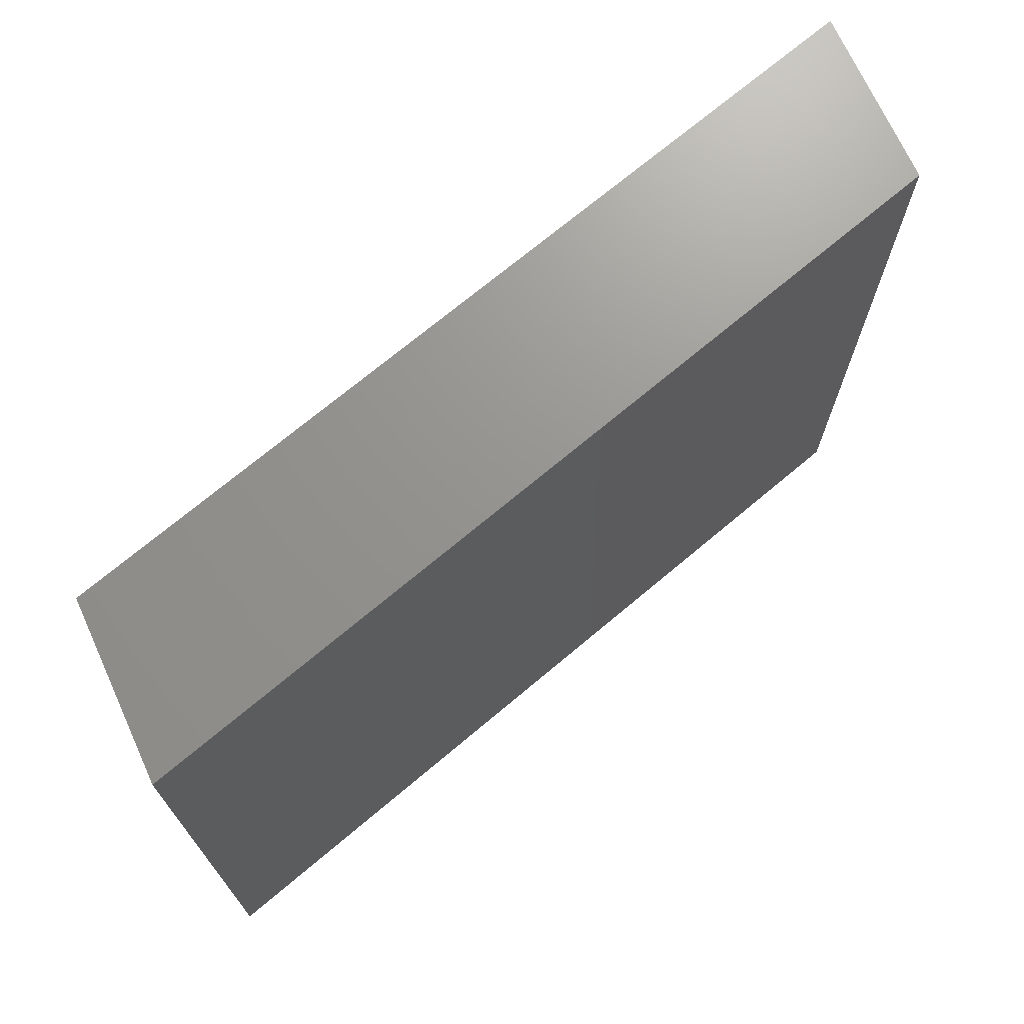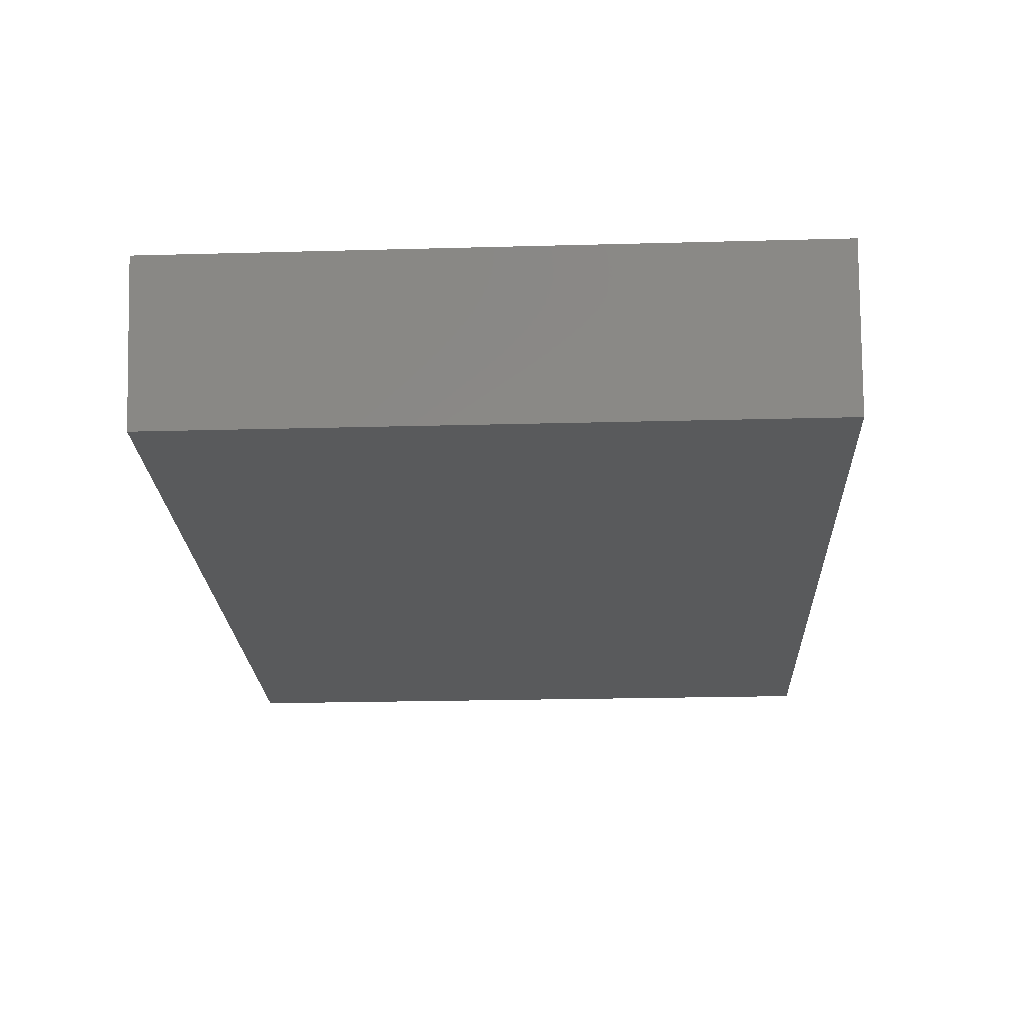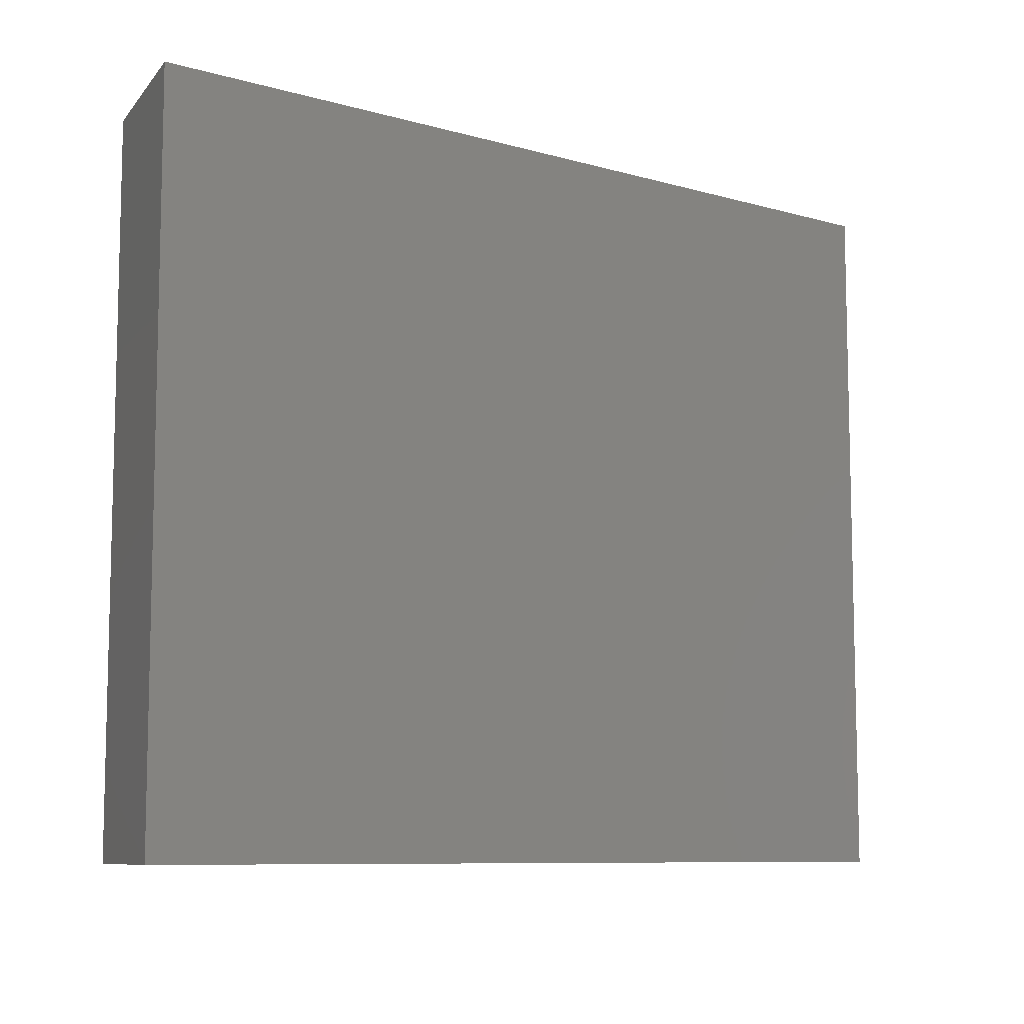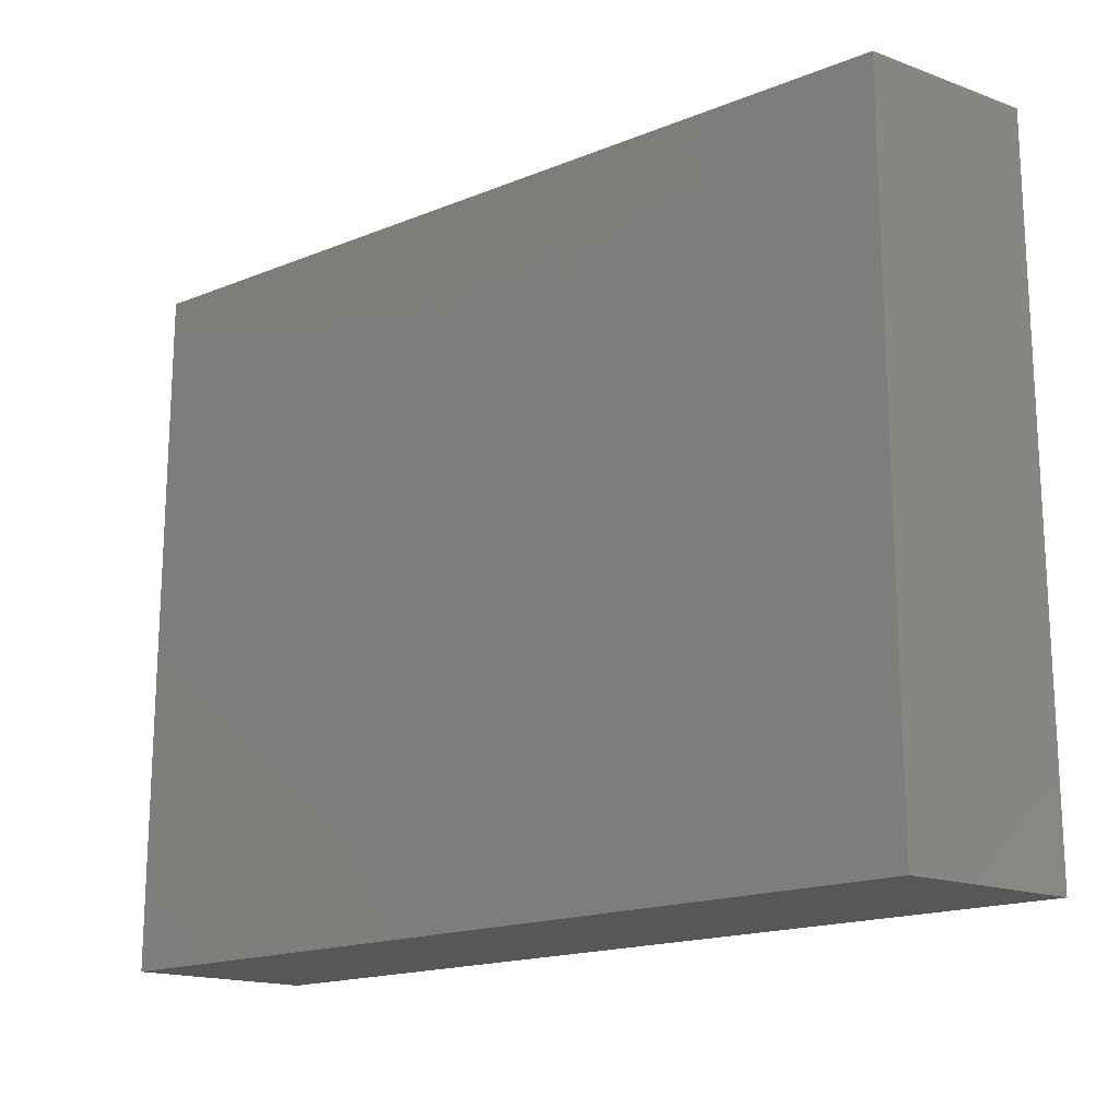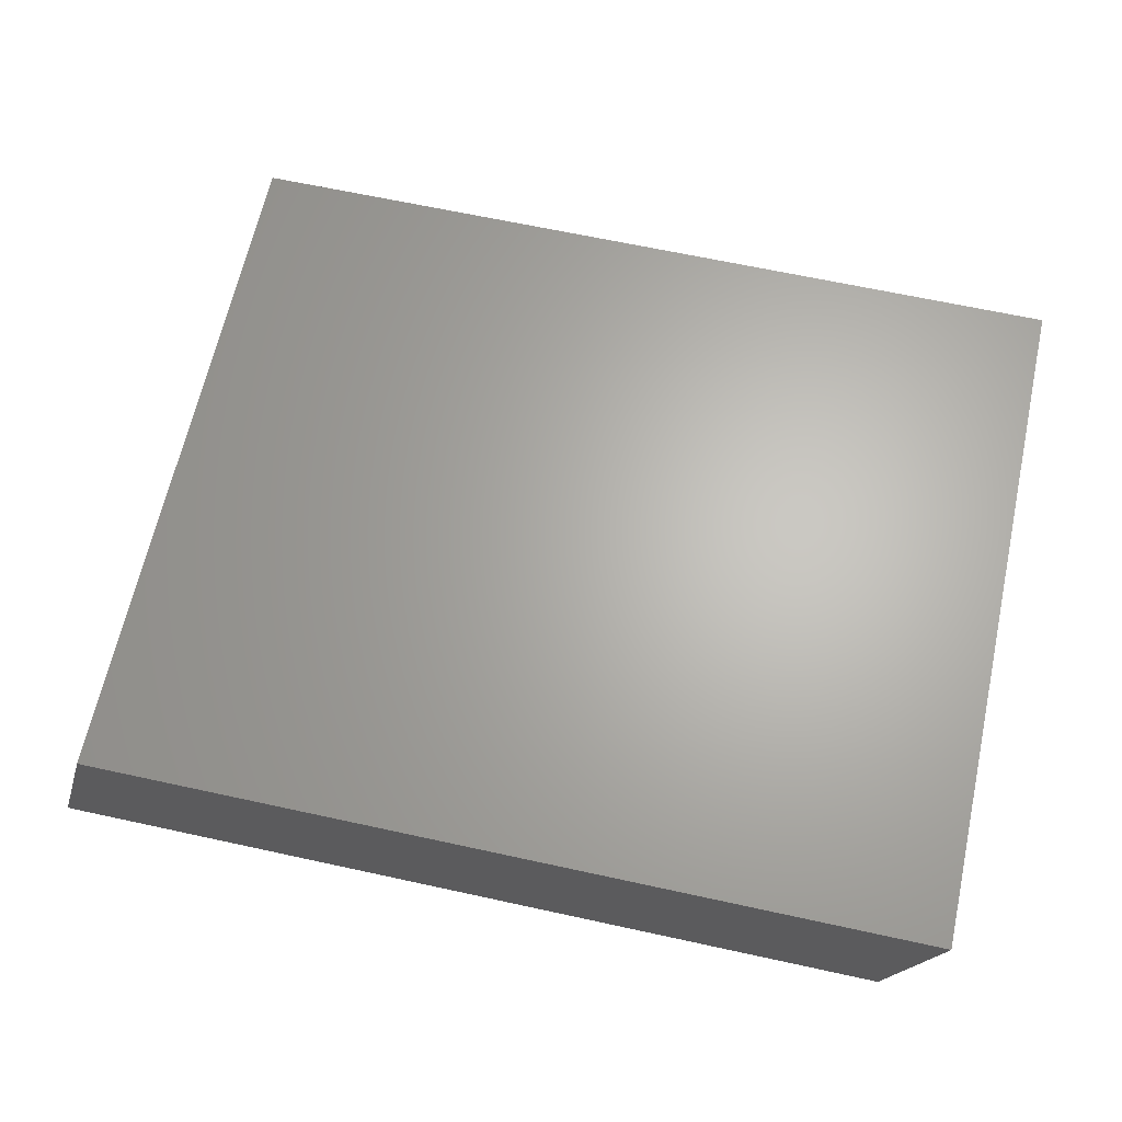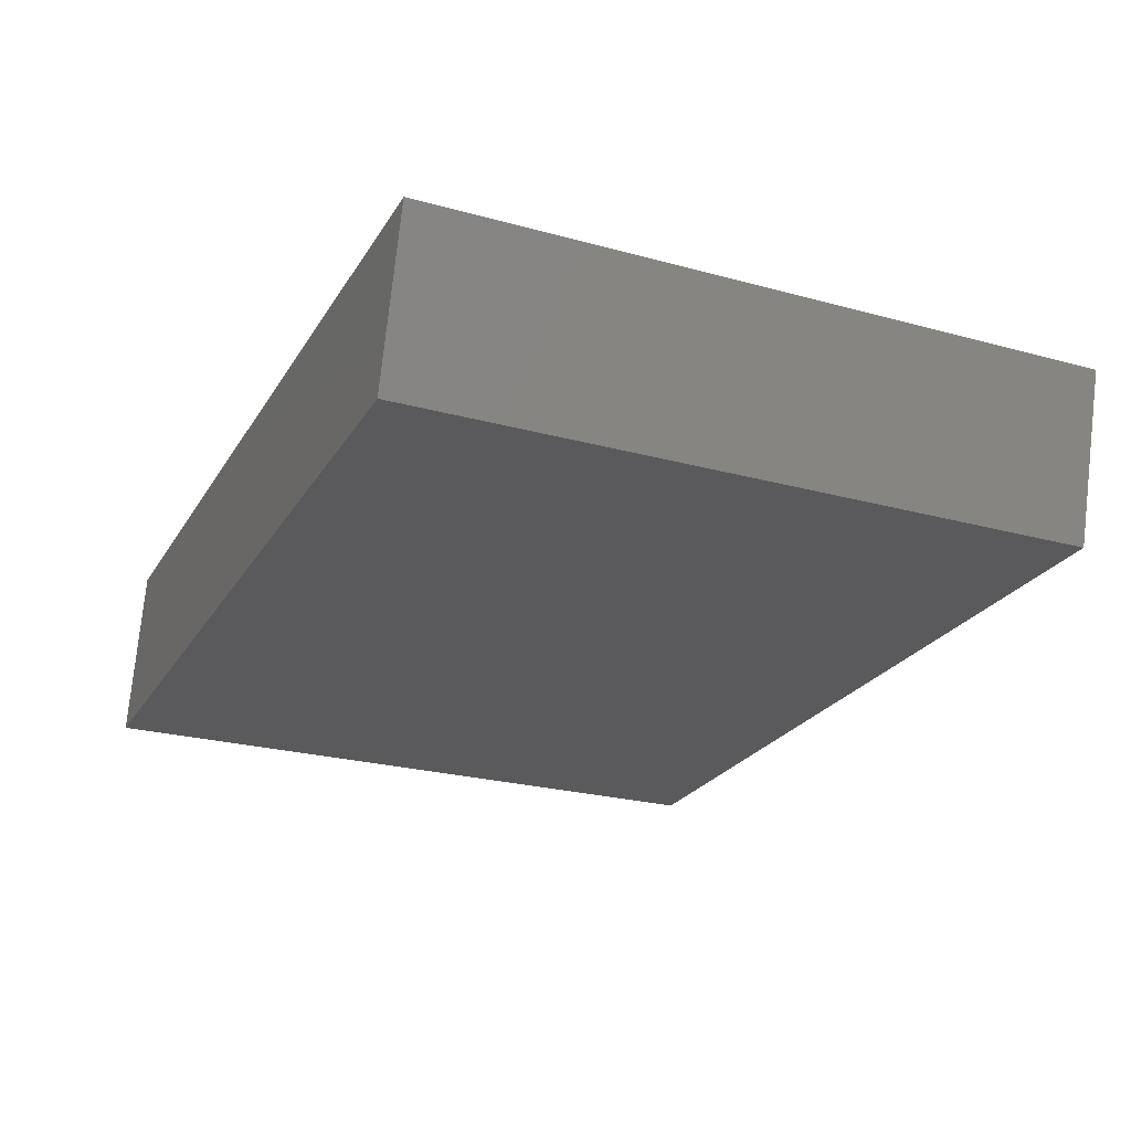
<metadata>
{"format":"stl","ext":"stl","renderer":"f3d","projection":"perspective","resolution":1024,"background":"white","views":[{"elev":71.0,"azim":139.9,"up":"+Y"},{"elev":-23.3,"azim":-87.4,"up":"+Z"},{"elev":-8.7,"azim":-37.5,"up":"+Y"},{"elev":-17.5,"azim":38.5,"up":"+Y"},{"elev":65.2,"azim":-167.6,"up":"+Z"},{"elev":-24.4,"azim":-114.3,"up":"+Z"}]}
</metadata>
<code>
# stl→obj: 8 verts, 12 faces
v 1.692e-14 -10.5 1.048e-14
v -1.393 10.5 5
v -1.393 -10.5 5
v -5.64e-15 10.5 -1.048e-14
v -27.01 -10.5 5
v -25.62 10.5 -8.421e-15
v -25.62 -10.5 3.895e-14
v -27.01 10.5 5
f 1 2 3
f 2 1 4
f 5 6 7
f 6 5 8
f 4 7 6
f 7 4 1
f 3 8 5
f 8 3 2
f 6 2 4
f 2 6 8
f 3 7 1
f 7 3 5

</code>
